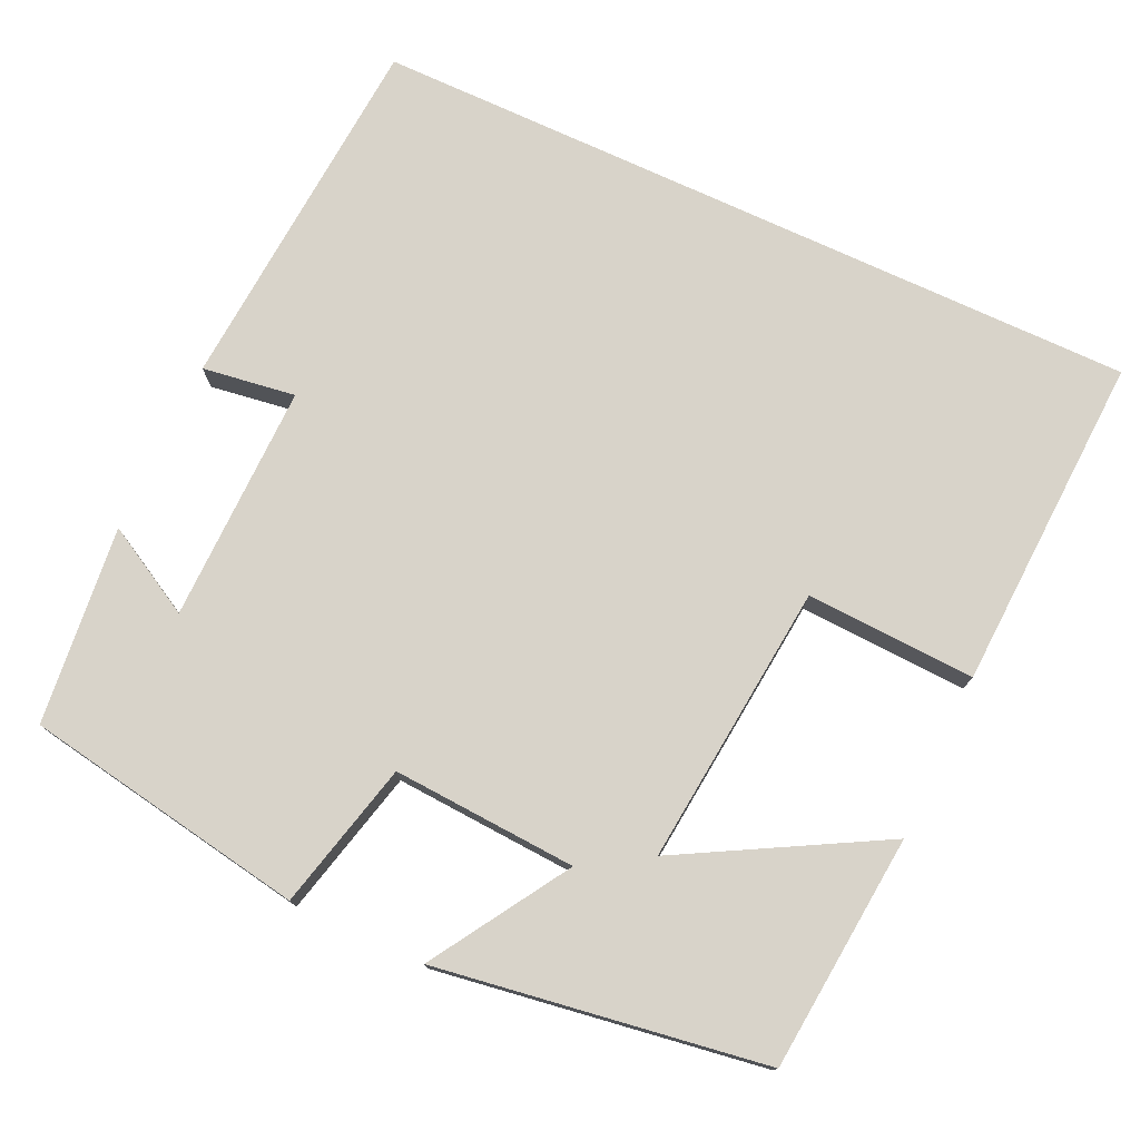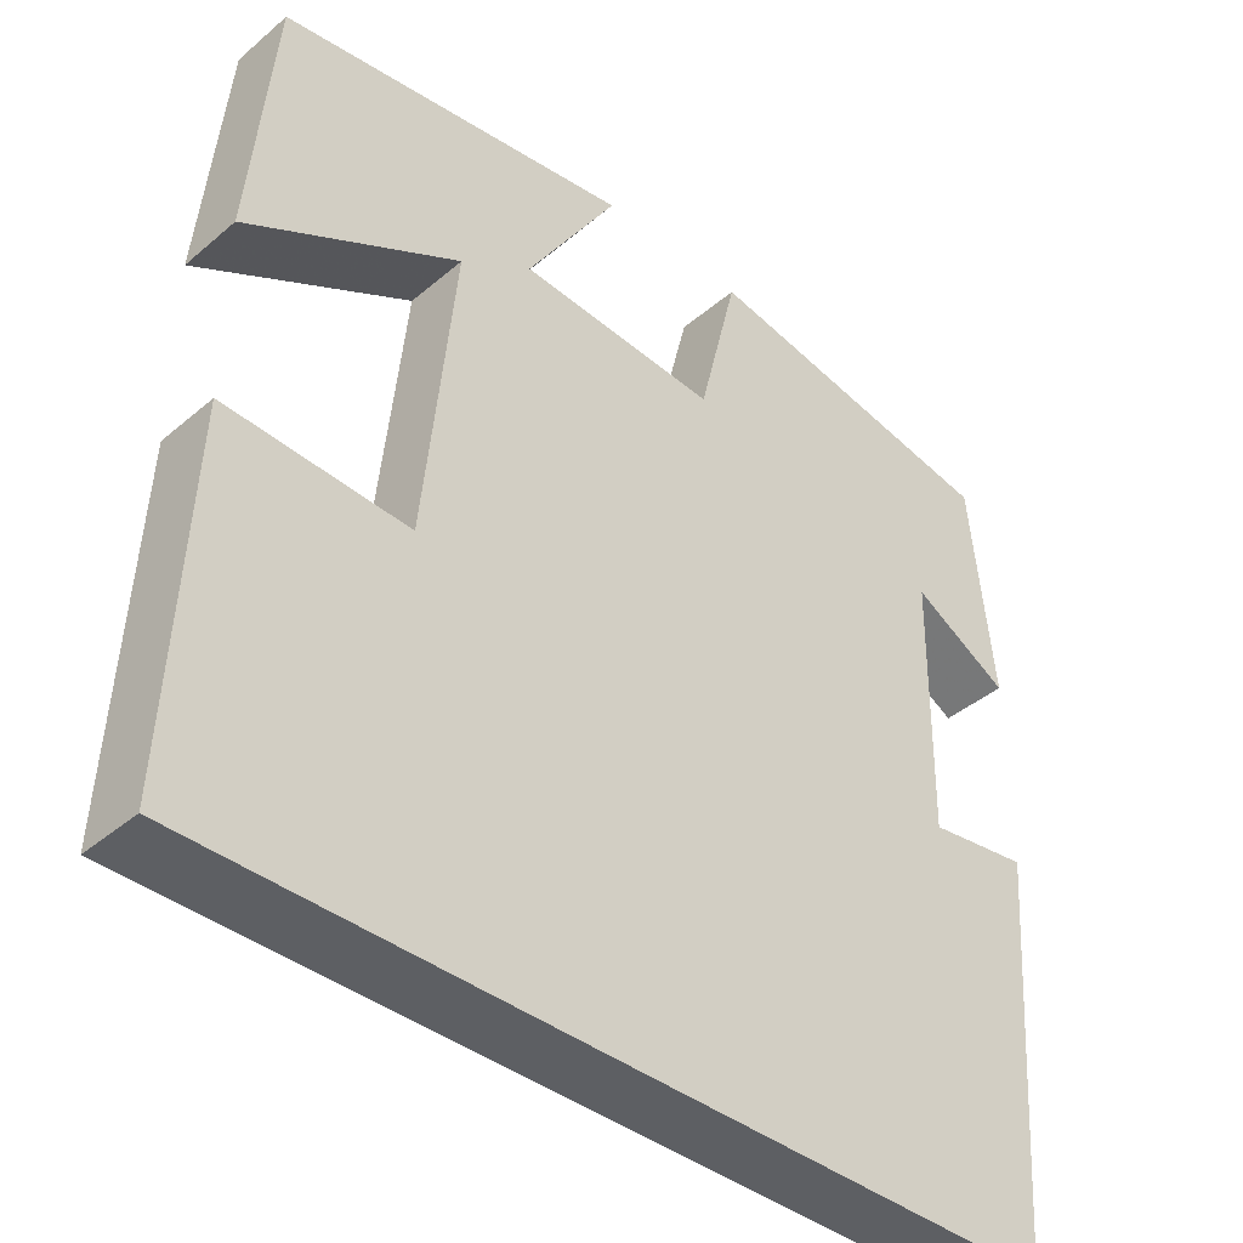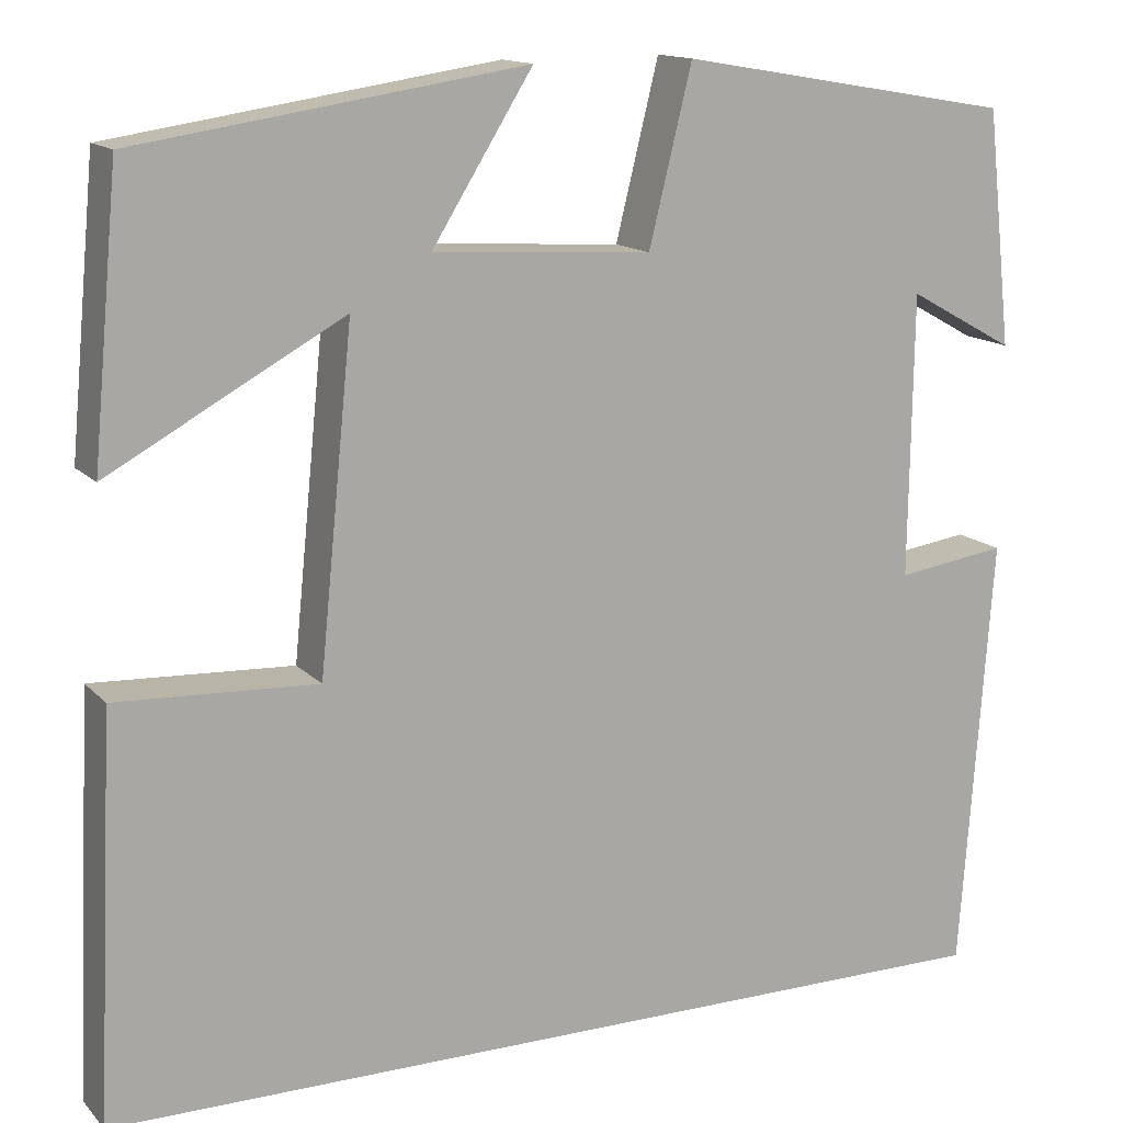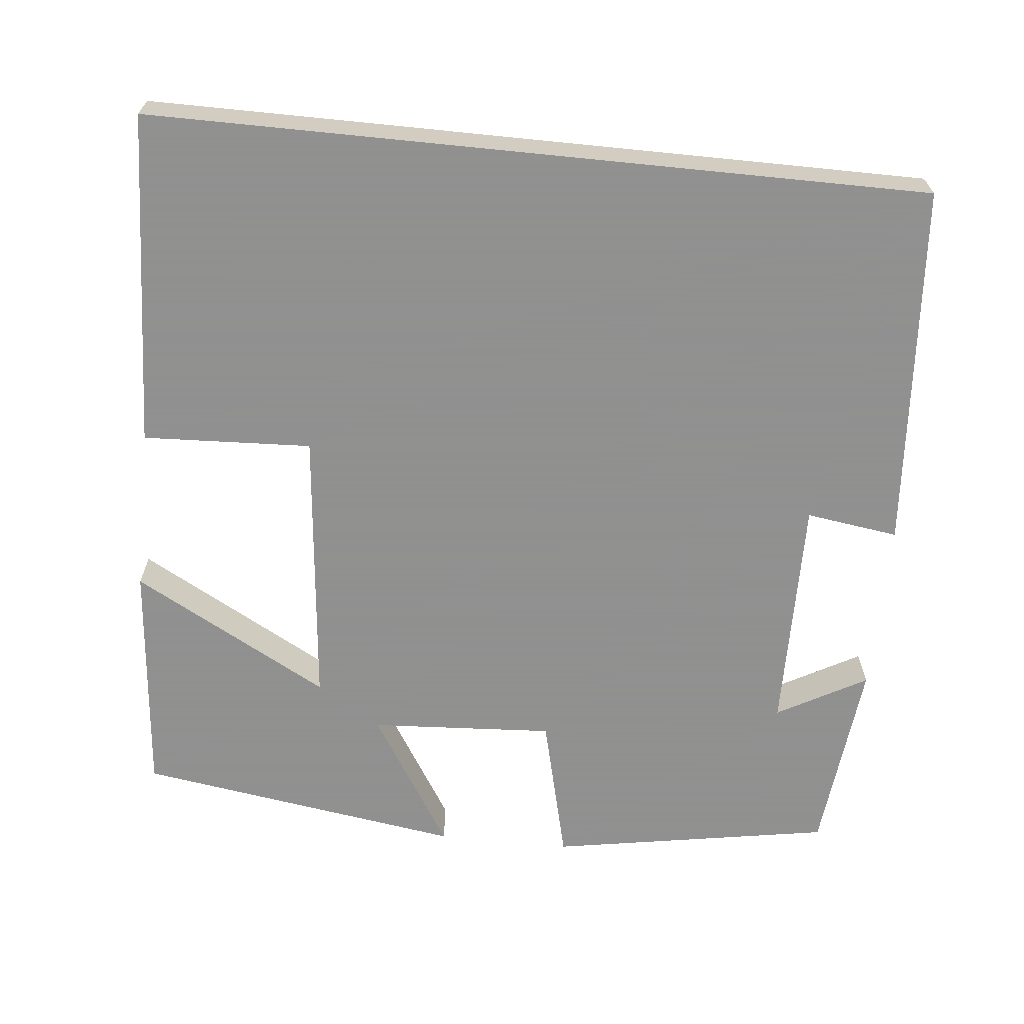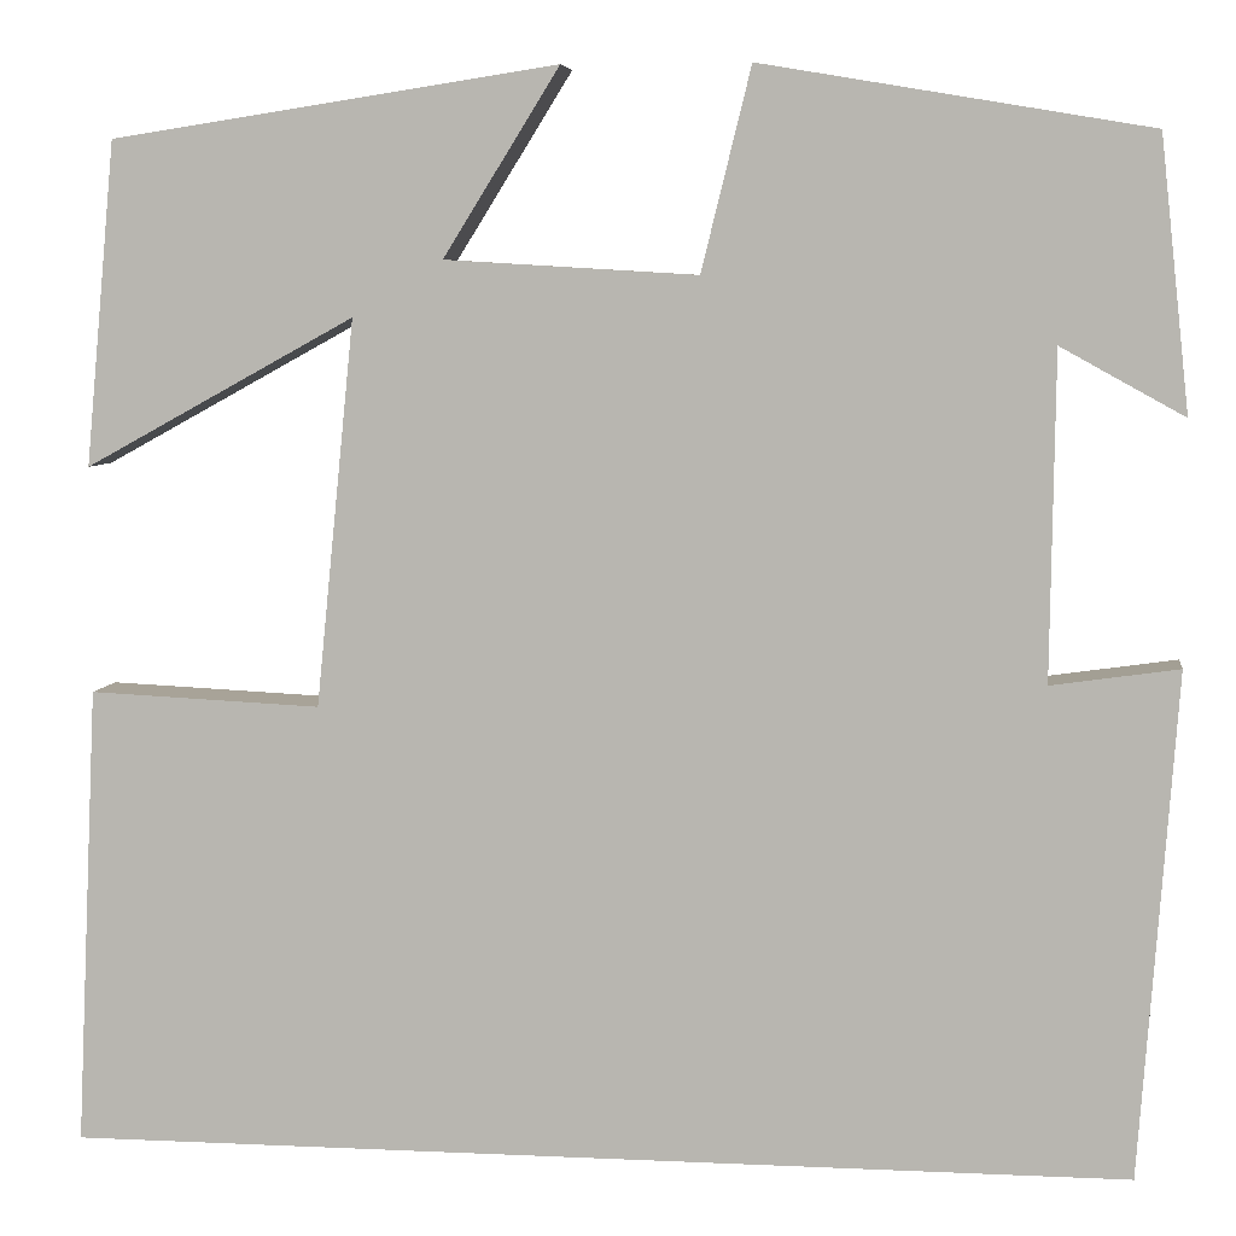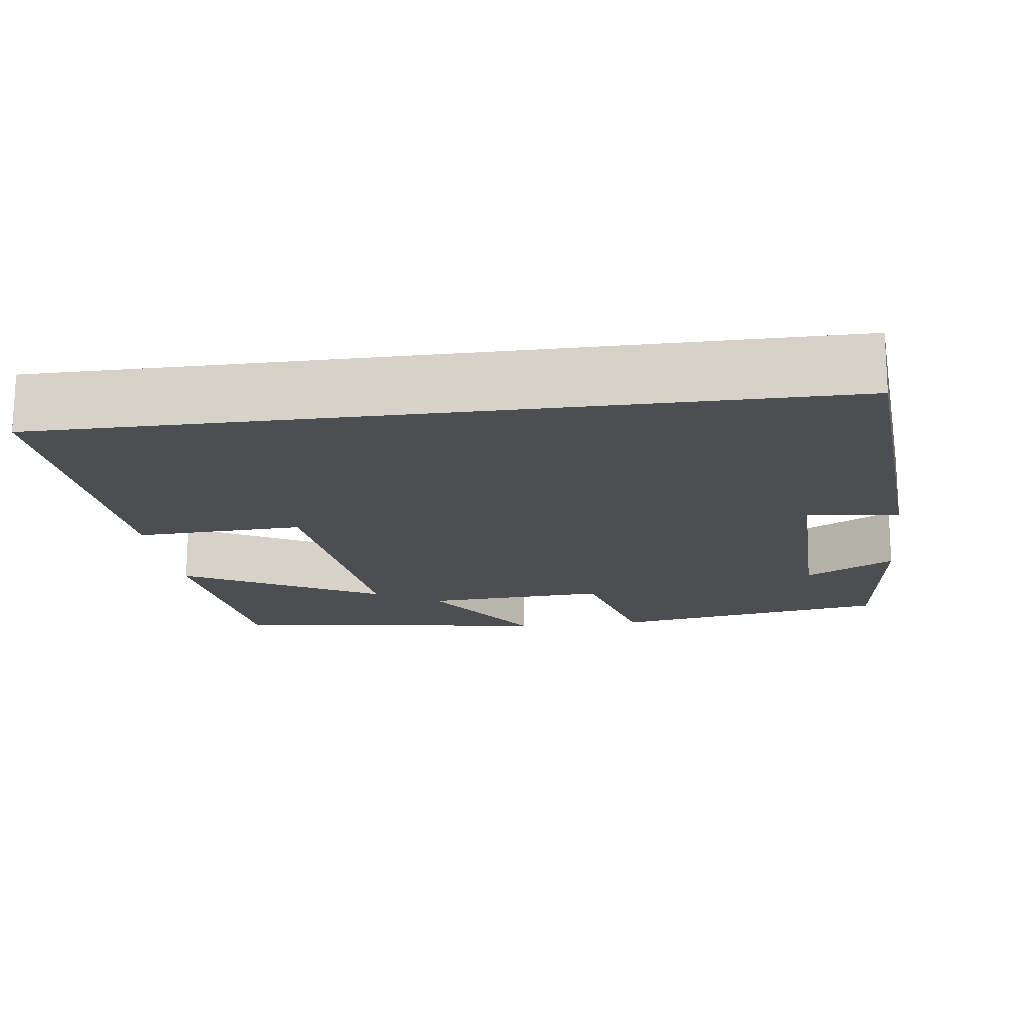
<metadata>
{"format":"obj","ext":"obj","renderer":"f3d","projection":"perspective","resolution":1024,"background":"white","views":[{"elev":76.0,"azim":24.8,"up":"+Y"},{"elev":-40.3,"azim":136.1,"up":"+Z"},{"elev":14.1,"azim":153.6,"up":"+Z"},{"elev":-65.8,"azim":174.2,"up":"+Y"},{"elev":6.2,"azim":-172.0,"up":"+Z"},{"elev":-16.9,"azim":-172.5,"up":"+Y"}]}
</metadata>
<code>
v -0.466 0.07 -0.5
v -0.5 0.07 -0.034
v -0.382 0.07 -0.051
v -0.386 0.07 0.251
v -0.5 0.07 0.188
v -0.473 0.07 0.439
v -0.115 0.07 0.5
v -0.069 0.07 0.313
v 0.165 0.07 0.327
v 0.057 0.07 0.5
v 0.472 0.07 0.437
v 0.5 0.07 0.137
v 0.249 0.07 0.275
v 0.285 0.07 -0.083
v 0.5 0.07 -0.073
v 0.52 0.07 -0.5
v -0.466 0 -0.5
v -0.5 0 -0.034
v -0.382 0 -0.051
v -0.386 0 0.251
v -0.5 0 0.188
v -0.473 0 0.439
v -0.115 0 0.5
v -0.069 0 0.313
v 0.165 0 0.327
v 0.057 0 0.5
v 0.472 0 0.437
v 0.5 0 0.137
v 0.249 0 0.275
v 0.285 0 -0.083
v 0.5 0 -0.073
v 0.52 0 -0.5
f 14 15 16 1
f 13 14 1
f 10 11 12 13
f 9 10 13
f 8 9 13 1
f 4 5 6 7
f 3 4 7 8
f 1 2 3
f 1 3 8
f 17 32 31 30
f 17 30 29
f 29 28 27 26
f 29 26 25
f 17 29 25 24
f 23 22 21 20
f 24 23 20 19
f 19 18 17
f 24 19 17
f 1 17 18 2
f 2 18 19 3
f 3 19 20 4
f 4 20 21 5
f 5 21 22 6
f 6 22 23 7
f 7 23 24 8
f 8 24 25 9
f 9 25 26 10
f 10 26 27 11
f 11 27 28 12
f 12 28 29 13
f 13 29 30 14
f 14 30 31 15
f 15 31 32 16
f 16 32 17 1

</code>
